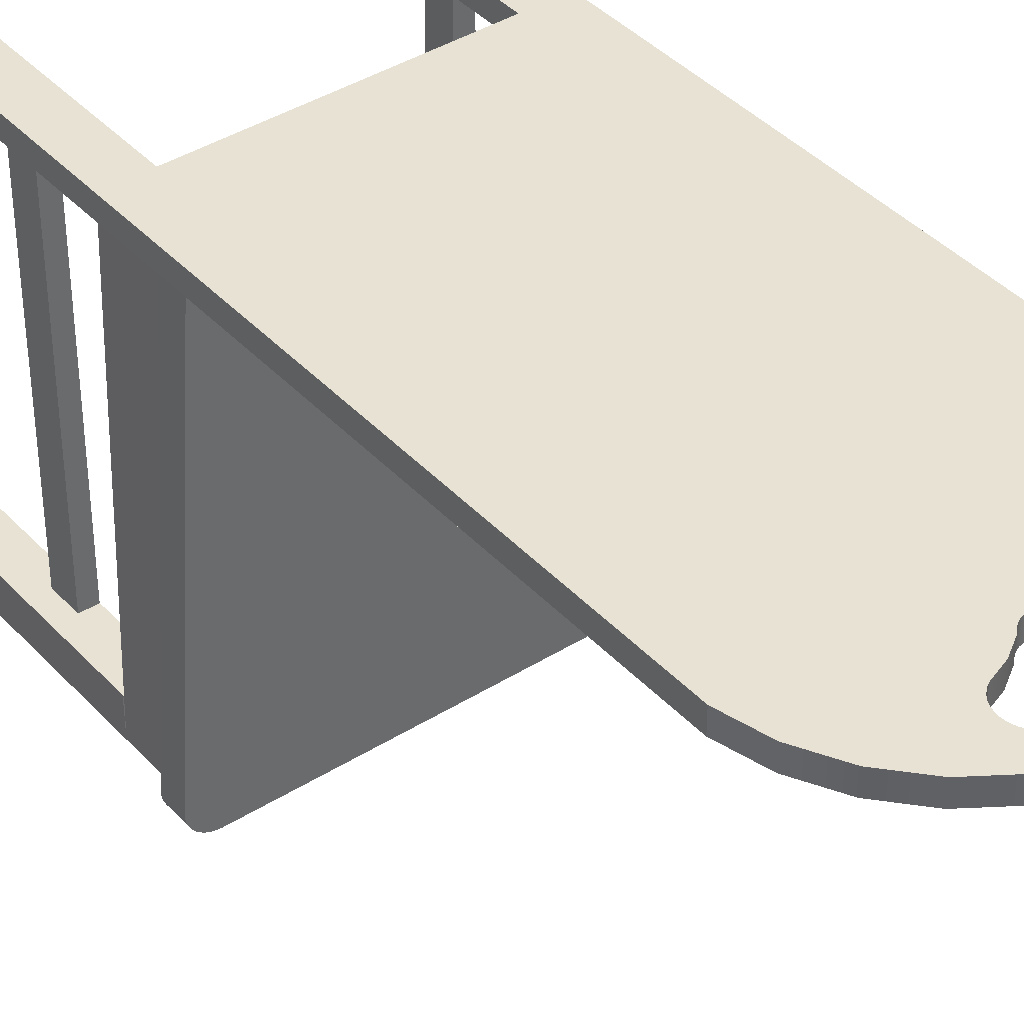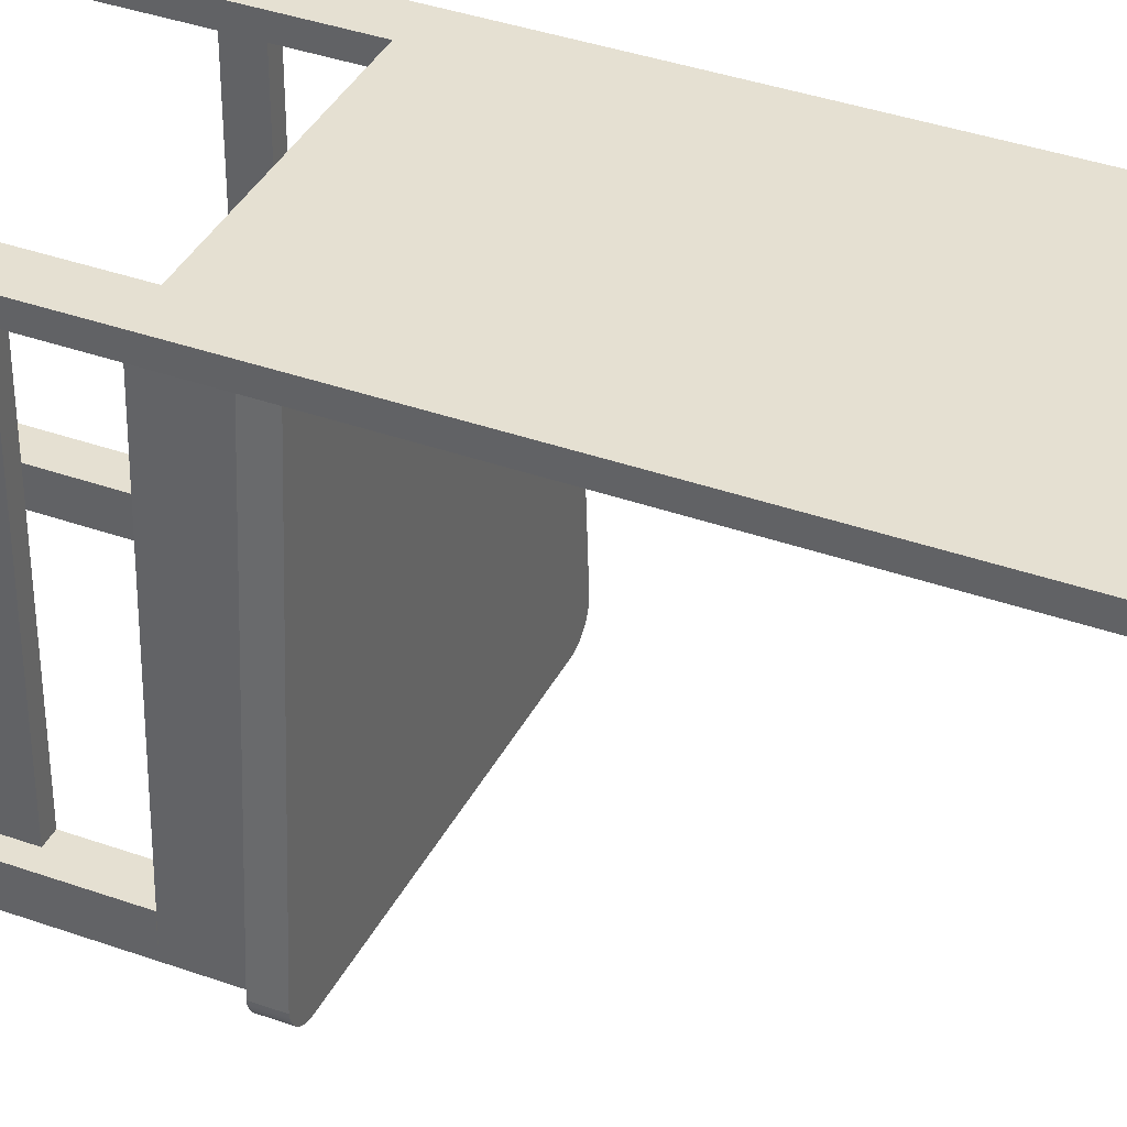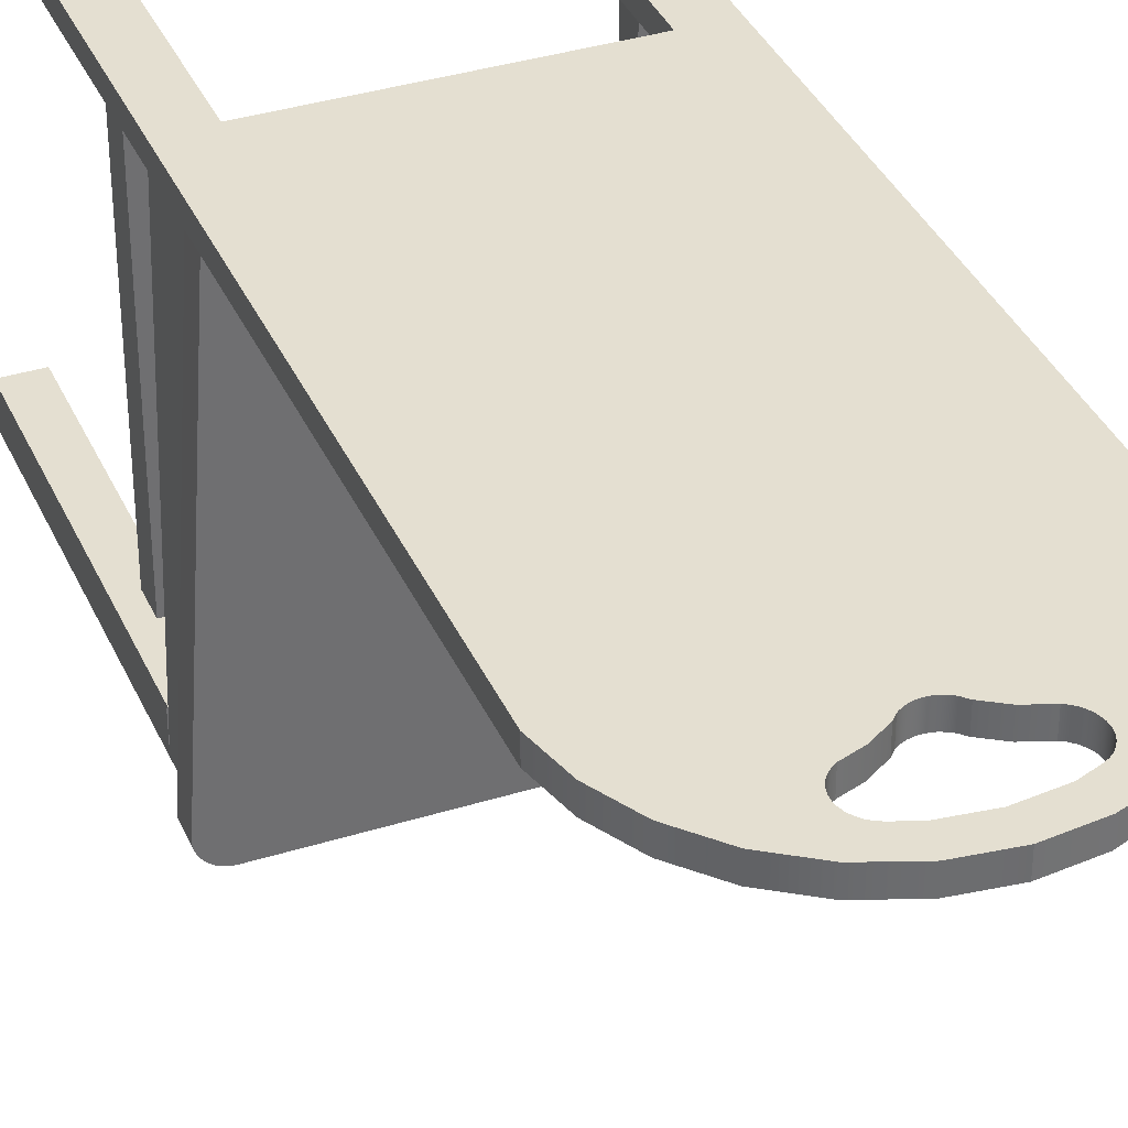
<metadata>
{"format":"obj","ext":"obj","renderer":"f3d","projection":"perspective","resolution":1024,"background":"white","views":[{"elev":40.0,"azim":142.2,"up":"+Z"},{"elev":37.8,"azim":114.5,"up":"+Z"},{"elev":36.6,"azim":158.0,"up":"+Z"}]}
</metadata>
<code>
v -0.1402 -0.1941 0.1038
v -0.1176 -0.2157 0.1038
v -0.1402 -0.2157 0.1038
v 0.1452 -0.2157 0.1038
v 0.1452 -0.1941 0.1038
v -0.1056 -0.1941 0.1038
v -0.01047 -0.1941 0.1038
v 0.01549 -0.1941 0.1038
v 0.1106 -0.1941 0.1038
v -0.1402 -0.5704 0.1211
v -0.1402 -0.2676 0.1038
v -0.1402 -0.5704 0.1038
v -0.1402 0.1779 0.1038
v -0.1402 0.1779 0.1211
v 0.002509 0.2147 0.1038
v 0.05207 0.2155 0.1038
v 0.04164 0.2118 0.1038
v 0.005594 0.2149 0.1038
v 0.008604 0.2156 0.1038
v 0.06306 0.2168 0.1038
v 0.01147 0.2168 0.1038
v 0.01412 0.2184 0.1038
v -0.1056 0.1779 0.1038
v -0.1317 0.2113 0.1038
v -0.1022 0.1884 0.1038
v -0.0965 0.1979 0.1038
v -0.08879 0.2058 0.1038
v -0.07947 0.2118 0.1038
v -0.1155 0.2418 0.1038
v -0.06904 0.2155 0.1038
v -0.05805 0.2168 0.1038
v -0.009106 0.2184 0.1038
v -0.01035 0.2194 0.1038
v -0.01148 0.2204 0.1038
v -0.01352 0.2227 0.1038
v -0.02701 0.2314 0.1038
v -0.04211 0.2367 0.1038
v -0.04534 0.2388 0.1038
v -0.04812 0.2414 0.1038
v -0.05034 0.2444 0.1038
v -0.0925 0.2675 0.1038
v -0.05194 0.2479 0.1038
v -0.05284 0.2516 0.1038
v -0.05301 0.2554 0.1038
v -0.05245 0.2592 0.1038
v -0.05117 0.2628 0.1038
v -0.04924 0.266 0.1038
v -0.04671 0.2689 0.1038
v -0.06404 0.287 0.1038
v -0.04368 0.2712 0.1038
v -0.04027 0.2729 0.1038
v -0.02656 0.278 0.1038
v 0.002509 0.2815 0.1038
v 0.1106 0.1779 0.1038
v 0.1452 0.1779 0.1038
v 0.1072 0.1884 0.1038
v 0.1367 0.2113 0.1038
v 0.1015 0.1979 0.1038
v 0.0938 0.2058 0.1038
v 0.08449 0.2118 0.1038
v 0.1205 0.2418 0.1038
v 0.07406 0.2155 0.1038
v 0.01537 0.2194 0.1038
v 0.0165 0.2204 0.1038
v 0.01854 0.2227 0.1038
v 0.03203 0.2314 0.1038
v 0.04713 0.2367 0.1038
v 0.05036 0.2388 0.1038
v 0.05314 0.2414 0.1038
v 0.05536 0.2444 0.1038
v 0.09752 0.2675 0.1038
v 0.05695 0.2479 0.1038
v 0.05785 0.2516 0.1038
v 0.05803 0.2554 0.1038
v 0.05747 0.2592 0.1038
v 0.05619 0.2628 0.1038
v 0.05426 0.266 0.1038
v 0.05173 0.2689 0.1038
v 0.06906 0.287 0.1038
v 0.0487 0.2712 0.1038
v 0.04528 0.2729 0.1038
v 0.03158 0.278 0.1038
v -0.03175 0.2992 0.1038
v 0.03677 0.2992 0.1038
v 0.002509 0.3033 0.1038
v -0.01047 0.1779 0.1038
v 0.01549 0.1779 0.1038
v -0.01388 0.1884 0.1038
v 0.0189 0.1884 0.1038
v -0.0196 0.1979 0.1038
v 0.02461 0.1979 0.1038
v -0.02731 0.2058 0.1038
v 0.03233 0.2058 0.1038
v -0.03662 0.2118 0.1038
v -0.04705 0.2155 0.1038
v -0.000576 0.2149 0.1038
v -0.003587 0.2156 0.1038
v -0.006453 0.2168 0.1038
v 0.1452 0.1779 0.1211
v 0.1452 -0.2676 0.1038
v 0.1452 -0.5704 0.1038
v 0.1452 -0.5704 0.1211
v -0.1056 -0.2676 0.1038
v 0.1106 -0.2676 0.1038
v -0.1489 -0.2157 -0.2249
v 0.1539 -0.2157 -0.2249
v -0.1056 -0.2676 0.1211
v -0.1056 -0.5704 0.1211
v 0.1367 0.2113 0.1211
v -0.1317 0.2113 0.1211
v 0.002509 0.2147 0.1211
v 0.005594 0.2149 0.1211
v 0.1205 0.2418 0.1211
v 0.008604 0.2156 0.1211
v 0.01147 0.2168 0.1211
v 0.01412 0.2184 0.1211
v 0.01537 0.2194 0.1211
v 0.01854 0.2227 0.1211
v 0.03203 0.2314 0.1211
v 0.04713 0.2367 0.1211
v 0.05036 0.2388 0.1211
v 0.05314 0.2414 0.1211
v 0.05536 0.2444 0.1211
v 0.09752 0.2675 0.1211
v 0.05695 0.2479 0.1211
v 0.05785 0.2516 0.1211
v 0.05803 0.2554 0.1211
v 0.05747 0.2592 0.1211
v 0.05619 0.2628 0.1211
v 0.05426 0.266 0.1211
v 0.05173 0.2689 0.1211
v 0.06906 0.287 0.1211
v 0.0487 0.2712 0.1211
v 0.04528 0.2729 0.1211
v 0.03158 0.278 0.1211
v 0.002509 0.2815 0.1211
v -0.000576 0.2149 0.1211
v -0.1155 0.2418 0.1211
v -0.003587 0.2156 0.1211
v -0.006453 0.2168 0.1211
v -0.009106 0.2184 0.1211
v -0.01035 0.2194 0.1211
v -0.01352 0.2227 0.1211
v -0.02701 0.2314 0.1211
v -0.04211 0.2367 0.1211
v -0.04534 0.2388 0.1211
v -0.04812 0.2414 0.1211
v -0.05034 0.2444 0.1211
v -0.0925 0.2675 0.1211
v -0.05194 0.2479 0.1211
v -0.05284 0.2516 0.1211
v -0.05301 0.2554 0.1211
v -0.05245 0.2592 0.1211
v -0.05117 0.2628 0.1211
v -0.04924 0.266 0.1211
v -0.04671 0.2689 0.1211
v -0.06404 0.287 0.1211
v -0.04368 0.2712 0.1211
v -0.04027 0.2729 0.1211
v -0.02656 0.278 0.1211
v 0.03677 0.2992 0.1211
v -0.03175 0.2992 0.1211
v 0.002509 0.3033 0.1211
v 0.1106 -0.5704 0.1211
v 0.1106 -0.2676 0.1211
v -0.1481 -0.2676 -0.1947
v -0.1489 -0.2676 -0.2249
v -0.133 -0.3652 0.1038
v -0.1056 -0.5704 0.1038
v -0.1201 -0.3661 0.1038
v -0.133 -0.3393 0.1038
v -0.1186 -0.3393 0.1038
v 0.1106 -0.5704 0.1038
v 0.124 -0.3628 0.1038
v 0.1229 -0.3368 0.1038
v 0.1366 -0.3368 0.1038
v 0.1366 -0.3628 0.1038
v 0.1539 -0.2676 -0.2249
v 0.1531 -0.2676 -0.1947
v -0.1481 -0.2676 -0.2249
v -0.1186 -0.2676 -0.2249
v 0.1228 -0.2676 -0.2249
v 0.1539 -0.5704 -0.2249
v 0.1228 -0.5704 -0.2249
v -0.1186 -0.5704 -0.2249
v -0.1481 -0.5704 -0.2249
v 0.166 -0.2157 -0.2208
v 0.1665 -0.2157 -0.2179
v 0.1651 -0.2157 -0.2236
v 0.1638 -0.2157 -0.2264
v 0.1622 -0.2157 -0.2289
v 0.1603 -0.2157 -0.2311
v 0.158 -0.2157 -0.2331
v 0.1556 -0.2157 -0.2348
v -0.1616 -0.2157 -0.214
v -0.1501 -0.2157 -0.2347
v -0.1527 -0.2157 -0.2329
v -0.155 -0.2157 -0.2309
v -0.157 -0.2157 -0.2285
v -0.1587 -0.2157 -0.2259
v -0.16 -0.2157 -0.2231
v -0.1609 -0.2157 -0.2202
v -0.1614 -0.2157 -0.2171
v 0.1529 -0.2157 -0.2362
v 0.1501 -0.2157 -0.2371
v 0.1472 -0.2157 -0.2377
v 0.1442 -0.2157 -0.2379
v -0.1383 -0.2157 -0.2379
v -0.1414 -0.2157 -0.2377
v -0.1444 -0.2157 -0.2371
v -0.1473 -0.2157 -0.2361
v -0.1186 -0.2676 -0.1947
v 0.1228 -0.2676 -0.1947
v 0.1531 -0.5704 -0.1947
v 0.1228 -0.5704 -0.1947
v -0.1186 -0.5704 -0.1947
v -0.1186 -0.313 -0.1947
v -0.1186 -0.3393 -0.1947
v -0.1186 -0.3863 -0.1947
v -0.1481 -0.5704 -0.1947
v 0.1539 -0.2676 -0.1947
v 0.1556 -0.1941 -0.2348
v 0.158 -0.1941 -0.2331
v 0.1529 -0.1941 -0.2362
v 0.166 -0.1941 -0.2208
v 0.1665 -0.1941 -0.2179
v 0.1651 -0.1941 -0.2236
v 0.1638 -0.1941 -0.2264
v 0.1622 -0.1941 -0.2289
v 0.1603 -0.1941 -0.2311
v 0.1501 -0.1941 -0.2371
v 0.1472 -0.1941 -0.2377
v 0.1442 -0.1941 -0.2379
v -0.1383 -0.1941 -0.2379
v -0.1414 -0.1941 -0.2377
v -0.1616 -0.1941 -0.214
v -0.1444 -0.1941 -0.2371
v -0.1473 -0.1941 -0.2361
v -0.1501 -0.1941 -0.2347
v -0.1527 -0.1941 -0.2329
v -0.155 -0.1941 -0.2309
v -0.157 -0.1941 -0.2285
v -0.1587 -0.1941 -0.2259
v -0.16 -0.1941 -0.2231
v -0.1609 -0.1941 -0.2202
v -0.1614 -0.1941 -0.2171
v -0.133 -0.3393 -0.2138
v -0.133 -0.3652 -0.2138
v -0.1186 -0.3393 -0.2138
v -0.1201 -0.3661 -0.2138
v 0.1366 -0.3628 -0.2042
v 0.1366 -0.3368 -0.2042
v 0.124 -0.3628 -0.2042
v 0.1229 -0.3368 -0.2042
v 0.1666 -0.2157 -0.2149
v 0.1452 -0.2676 -0.2163
v 0.1452 -0.2157 -0.2163
v -0.1402 -0.2157 -0.2163
v -0.1402 -0.2676 -0.2163
g SketchUp_ID2
f 1 2 3
f 2 1 4
f 4 1 5
f 5 1 6
f 5 6 7
f 5 7 8
f 5 8 9
f 10 11 12
f 11 10 3
f 3 10 1
f 1 10 13
f 13 10 14
f 15 16 17
f 16 15 18
f 16 18 19
f 16 19 20
f 20 19 21
f 20 21 22
f 13 6 1
f 6 13 23
f 23 13 24
f 23 24 25
f 25 24 26
f 26 24 27
f 27 24 28
f 28 24 29
f 28 29 30
f 30 29 31
f 31 29 32
f 32 29 33
f 33 29 34
f 34 29 35
f 35 29 36
f 36 29 37
f 37 29 38
f 38 29 39
f 39 29 40
f 40 29 41
f 40 41 42
f 42 41 43
f 43 41 44
f 44 41 45
f 45 41 46
f 46 41 47
f 47 41 48
f 48 41 49
f 48 49 50
f 50 49 51
f 51 49 52
f 52 49 53
f 54 5 9
f 5 54 55
f 55 54 56
f 55 56 57
f 57 56 58
f 57 58 59
f 57 59 60
f 57 60 61
f 61 60 62
f 61 62 20
f 61 20 22
f 61 22 63
f 61 63 64
f 61 64 65
f 61 65 66
f 61 66 67
f 61 67 68
f 61 68 69
f 61 69 70
f 61 70 71
f 71 70 72
f 71 72 73
f 71 73 74
f 71 74 75
f 71 75 76
f 71 76 77
f 71 77 78
f 71 78 79
f 79 78 80
f 79 80 81
f 79 81 82
f 79 82 53
f 79 53 49
f 79 49 83
f 79 83 84
f 84 83 85
f 86 8 7
f 8 86 87
f 87 86 88
f 87 88 89
f 89 88 90
f 89 90 91
f 91 90 92
f 91 92 93
f 93 92 94
f 93 94 17
f 17 94 95
f 17 95 15
f 15 95 96
f 96 95 97
f 97 95 31
f 97 31 98
f 98 31 32
f 99 5 55
f 5 99 4
f 4 99 100
f 100 99 101
f 101 99 102
f 3 103 11
f 103 3 104
f 104 3 100
f 100 3 4
f 4 3 2
f 105 4 106
f 4 105 2
f 2 105 3
f 107 10 108
f 10 107 14
f 14 107 99
f 14 99 109
f 14 109 110
f 110 109 111
f 111 109 112
f 112 109 113
f 112 113 114
f 114 113 115
f 115 113 116
f 116 113 117
f 117 113 118
f 118 113 119
f 119 113 120
f 120 113 121
f 121 113 122
f 122 113 123
f 123 113 124
f 123 124 125
f 125 124 126
f 126 124 127
f 127 124 128
f 128 124 129
f 129 124 130
f 130 124 131
f 131 124 132
f 131 132 133
f 133 132 134
f 134 132 135
f 135 132 136
f 110 137 138
f 137 110 111
f 138 137 139
f 138 139 140
f 138 140 141
f 138 141 142
f 138 142 143
f 138 143 144
f 138 144 145
f 138 145 146
f 138 146 147
f 138 147 148
f 138 148 149
f 149 148 150
f 149 150 151
f 149 151 152
f 149 152 153
f 149 153 154
f 149 154 155
f 149 155 156
f 149 156 157
f 157 156 158
f 157 158 159
f 157 159 160
f 157 160 136
f 157 136 132
f 157 132 161
f 157 161 162
f 162 161 163
f 99 164 102
f 164 99 165
f 165 99 107
f 14 24 13
f 24 14 110
f 166 105 167
f 105 166 3
f 3 166 11
f 12 168 169
f 168 12 11
f 169 168 170
f 168 11 171
f 171 11 172
f 170 103 169
f 103 170 172
f 103 172 11
f 10 169 108
f 169 10 12
f 110 29 24
f 29 110 138
f 138 41 29
f 41 138 149
f 41 157 49
f 157 41 149
f 49 162 83
f 162 49 157
f 83 163 85
f 163 83 162
f 85 161 84
f 161 85 163
f 84 132 79
f 132 84 161
f 79 124 71
f 124 79 132
f 124 61 71
f 61 124 113
f 113 57 61
f 57 113 109
f 109 55 57
f 55 109 99
f 164 101 102
f 101 164 173
f 104 101 173
f 101 104 174
f 174 104 175
f 175 104 176
f 101 177 100
f 177 101 174
f 100 177 176
f 100 176 104
f 4 178 106
f 178 4 179
f 179 4 100
f 107 104 165
f 104 107 103
f 105 180 167
f 180 105 181
f 181 105 182
f 182 105 178
f 178 105 106
f 182 183 184
f 183 182 178
f 180 185 186
f 185 180 181
f 107 169 103
f 169 107 108
f 164 104 173
f 104 164 165
f 4 187 188
f 187 4 189
f 189 4 190
f 190 4 191
f 191 4 192
f 192 4 193
f 193 4 194
f 194 4 106
f 195 105 3
f 105 195 196
f 196 195 197
f 197 195 198
f 198 195 199
f 199 195 200
f 200 195 201
f 201 195 202
f 202 195 203
f 106 204 194
f 204 106 105
f 204 105 205
f 205 105 206
f 206 105 207
f 207 105 208
f 208 105 209
f 209 105 210
f 210 105 211
f 211 105 196
f 167 180 166
f 11 212 103
f 212 11 166
f 100 213 179
f 213 100 104
f 213 104 182
f 182 104 181
f 181 104 103
f 181 103 212
f 179 183 178
f 183 179 214
f 214 184 183
f 184 214 215
f 215 182 184
f 182 215 213
f 212 185 181
f 185 212 216
f 216 212 217
f 216 217 218
f 216 218 219
f 220 185 216
f 185 220 186
f 220 180 186
f 180 220 166
f 179 215 214
f 215 179 213
f 219 220 216
f 220 219 166
f 166 219 218
f 166 218 217
f 166 217 212
f 179 178 221
g SketchUp_ID10
f 222 193 194
f 193 222 223
f 224 194 204
f 194 224 222
f 225 5 226
f 5 225 227
f 5 227 228
f 5 228 229
f 5 229 230
f 5 230 223
f 5 223 222
f 5 222 224
f 5 224 231
f 5 231 232
f 5 232 233
f 5 233 9
f 9 233 234
f 9 234 8
f 8 234 7
f 7 234 6
f 6 234 1
f 1 234 235
f 1 235 236
f 236 235 237
f 236 237 238
f 236 238 239
f 236 239 240
f 236 240 241
f 236 241 242
f 236 242 243
f 236 243 244
f 236 244 245
f 236 245 246
f 223 192 193
f 192 223 230
f 231 204 205
f 204 231 224
f 3 236 195
f 236 3 1
f 23 7 6
f 7 23 86
f 86 23 25
f 86 25 88
f 88 25 26
f 88 26 90
f 90 26 27
f 90 27 92
f 92 27 28
f 92 28 94
f 94 28 30
f 94 30 95
f 95 30 31
f 87 9 8
f 9 87 54
f 54 87 89
f 54 89 56
f 56 89 58
f 58 89 91
f 58 91 93
f 58 93 59
f 59 93 17
f 59 17 60
f 60 17 16
f 60 16 62
f 62 16 20
f 5 188 226
f 188 5 4
f 226 187 225
f 187 226 188
f 225 189 227
f 189 225 187
f 227 190 228
f 190 227 189
f 228 191 229
f 191 228 190
f 229 192 230
f 192 229 191
f 232 205 206
f 205 232 231
f 233 206 207
f 206 233 232
f 234 207 208
f 207 234 233
f 235 208 209
f 208 235 234
f 237 209 210
f 209 237 235
f 238 210 211
f 210 238 237
f 239 211 196
f 211 239 238
f 240 196 197
f 196 240 239
f 241 197 198
f 197 241 240
f 199 241 198
f 241 199 242
f 200 242 199
f 242 200 243
f 201 243 200
f 243 201 244
f 202 244 201
f 244 202 245
f 203 245 202
f 245 203 246
f 195 246 203
f 246 195 236
g SketchUp_ID23
f 35 33 34
g SketchUp_ID29
f 65 64 63
g SketchUp_ID35
f 168 247 248
f 247 168 171
f 247 218 249
f 218 247 172
f 172 247 171
f 248 249 250
f 249 248 247
f 168 250 170
f 250 168 248
f 218 250 249
f 250 218 170
f 170 218 172
g SketchUp_ID41
f 176 251 252
f 251 176 177
f 174 251 177
f 251 174 253
f 254 251 253
f 251 254 252
f 254 176 252
f 176 254 175
f 174 254 253
f 254 174 175
g SketchUp_ID47
f 131 77 78
f 77 131 130
f 130 131 77
f 78 77 131
f 80 131 78
f 131 80 133
f 133 80 131
f 78 131 80
f 130 76 77
f 76 130 129
f 129 130 76
f 77 76 130
f 81 133 80
f 133 81 134
f 134 81 133
f 80 133 81
f 129 75 76
f 75 129 128
f 128 129 75
f 76 75 129
f 82 134 81
f 134 82 135
f 135 82 134
f 81 134 82
f 128 74 75
f 74 128 127
f 127 128 74
f 75 74 128
f 53 135 82
f 135 53 136
f 136 53 135
f 82 135 53
f 127 73 74
f 73 127 126
f 126 127 73
f 74 73 127
f 52 136 53
f 136 52 160
f 160 52 136
f 53 136 52
f 126 72 73
f 72 126 125
f 125 126 72
f 73 72 126
f 51 160 52
f 160 51 159
f 159 51 160
f 52 160 51
f 125 70 72
f 70 125 123
f 123 125 70
f 72 70 125
f 50 159 51
f 159 50 158
f 158 50 159
f 51 159 50
f 123 69 70
f 69 123 122
f 122 123 69
f 70 69 123
f 48 158 50
f 158 48 156
f 156 48 158
f 50 158 48
f 121 69 122
f 69 121 68
f 68 121 69
f 122 69 121
f 155 48 47
f 48 155 156
f 156 155 48
f 47 48 155
f 120 68 121
f 68 120 67
f 67 120 68
f 121 68 120
f 154 47 46
f 47 154 155
f 155 154 47
f 46 47 154
f 119 67 120
f 67 119 66
f 66 119 67
f 120 67 119
f 153 46 45
f 46 153 154
f 154 153 46
f 45 46 153
f 118 66 119
f 66 118 65
f 65 118 66
f 119 66 118
f 152 45 44
f 45 152 153
f 153 152 45
f 44 45 152
f 118 63 65
f 63 118 117
f 117 118 63
f 65 63 118
f 151 44 43
f 44 151 152
f 152 151 44
f 43 44 151
f 116 63 117
f 63 116 22
f 22 116 63
f 117 63 116
f 150 43 42
f 43 150 151
f 151 150 43
f 42 43 150
f 115 22 116
f 22 115 21
f 21 115 22
f 116 22 115
f 148 42 40
f 42 148 150
f 150 148 42
f 40 42 148
f 114 21 115
f 21 114 19
f 19 114 21
f 115 21 114
f 147 40 39
f 40 147 148
f 148 147 40
f 39 40 147
f 112 19 114
f 19 112 18
f 18 112 19
f 114 19 112
f 147 38 146
f 38 147 39
f 39 147 38
f 146 38 147
f 111 18 112
f 18 111 15
f 15 111 18
f 112 18 111
f 146 37 145
f 37 146 38
f 38 146 37
f 145 37 146
f 137 15 111
f 15 137 96
f 96 137 15
f 111 15 137
f 145 36 144
f 36 145 37
f 37 145 36
f 144 36 145
f 139 96 137
f 96 139 97
f 97 139 96
f 137 96 139
f 144 35 143
f 35 144 36
f 36 144 35
f 143 35 144
f 140 97 139
f 97 140 98
f 98 140 97
f 139 97 140
f 142 35 33
f 35 142 143
f 143 142 35
f 33 35 142
f 141 98 140
f 98 141 32
f 32 141 98
f 140 98 141
f 142 32 141
f 32 142 33
f 33 142 32
f 141 32 142
g SketchUp_ID55
l 255 188
g SketchUp_ID61
l 256 257
g SketchUp_ID65
l 258 259

</code>
